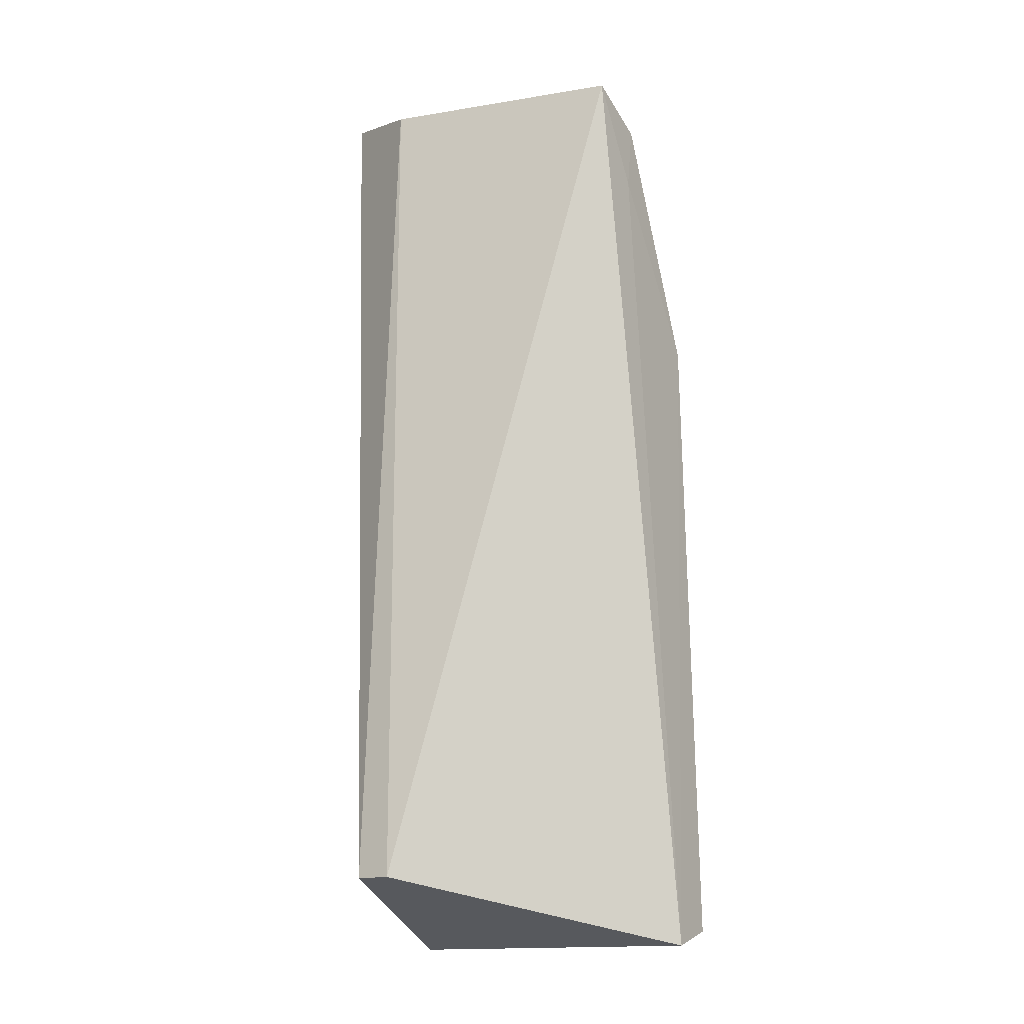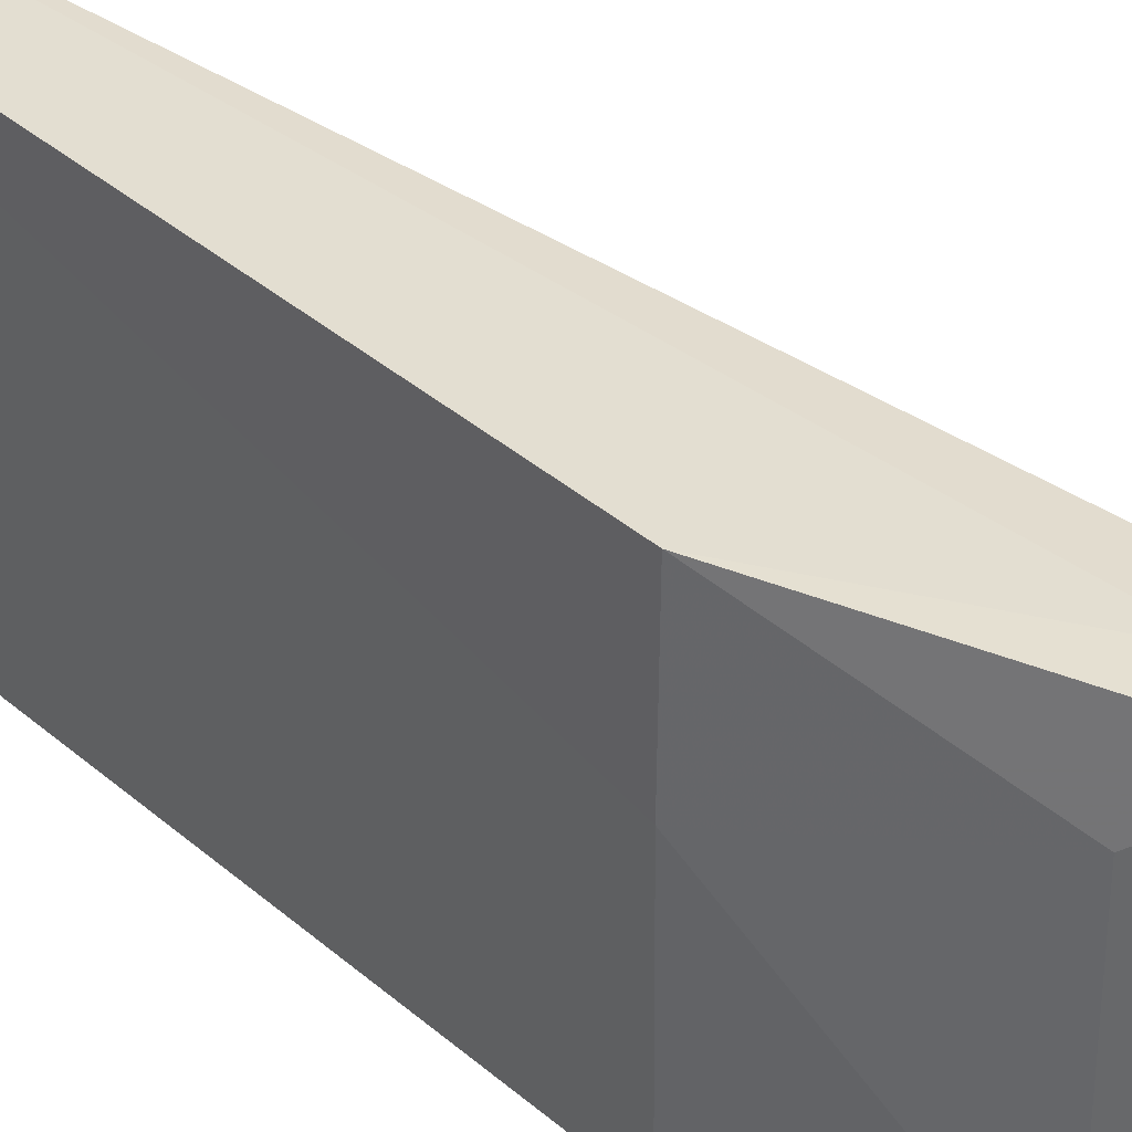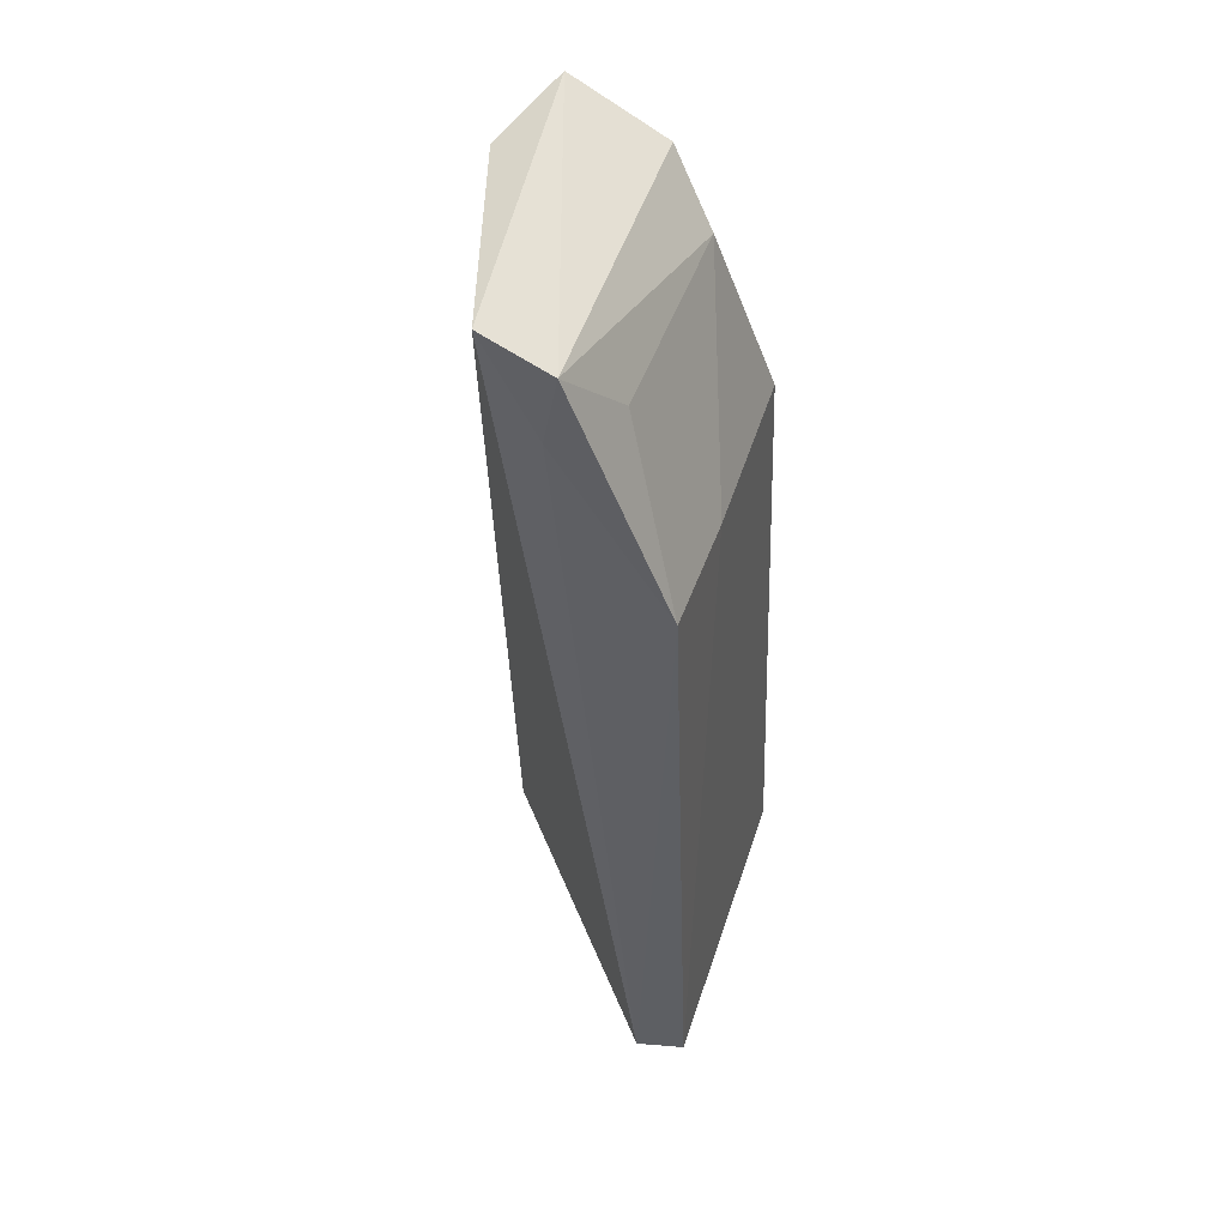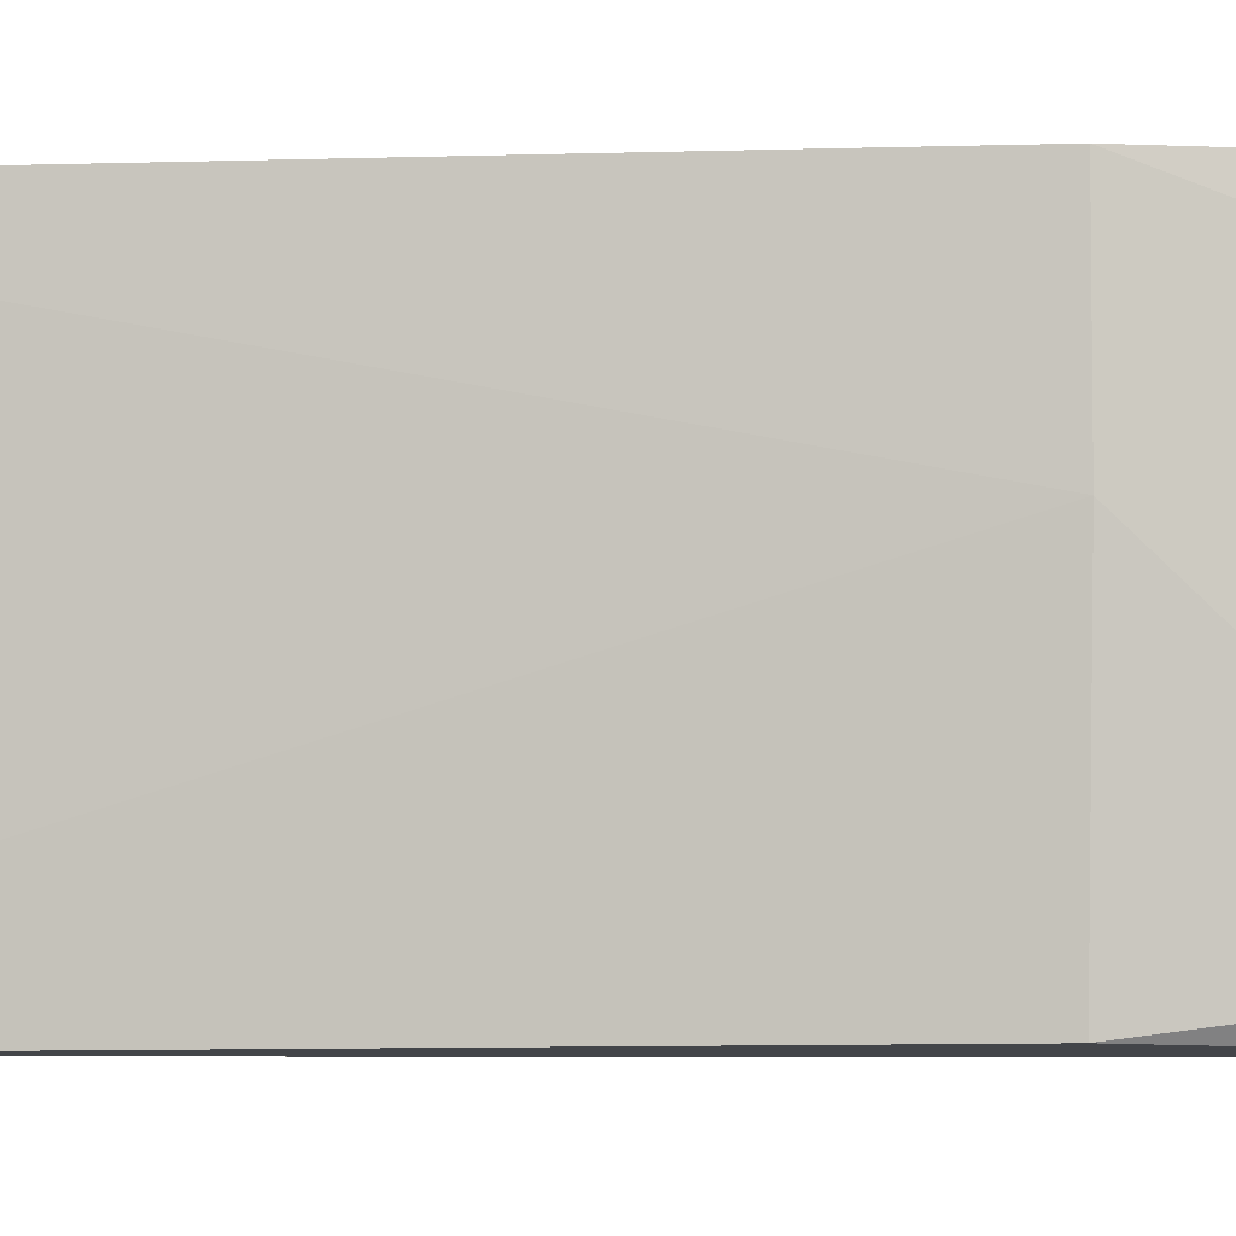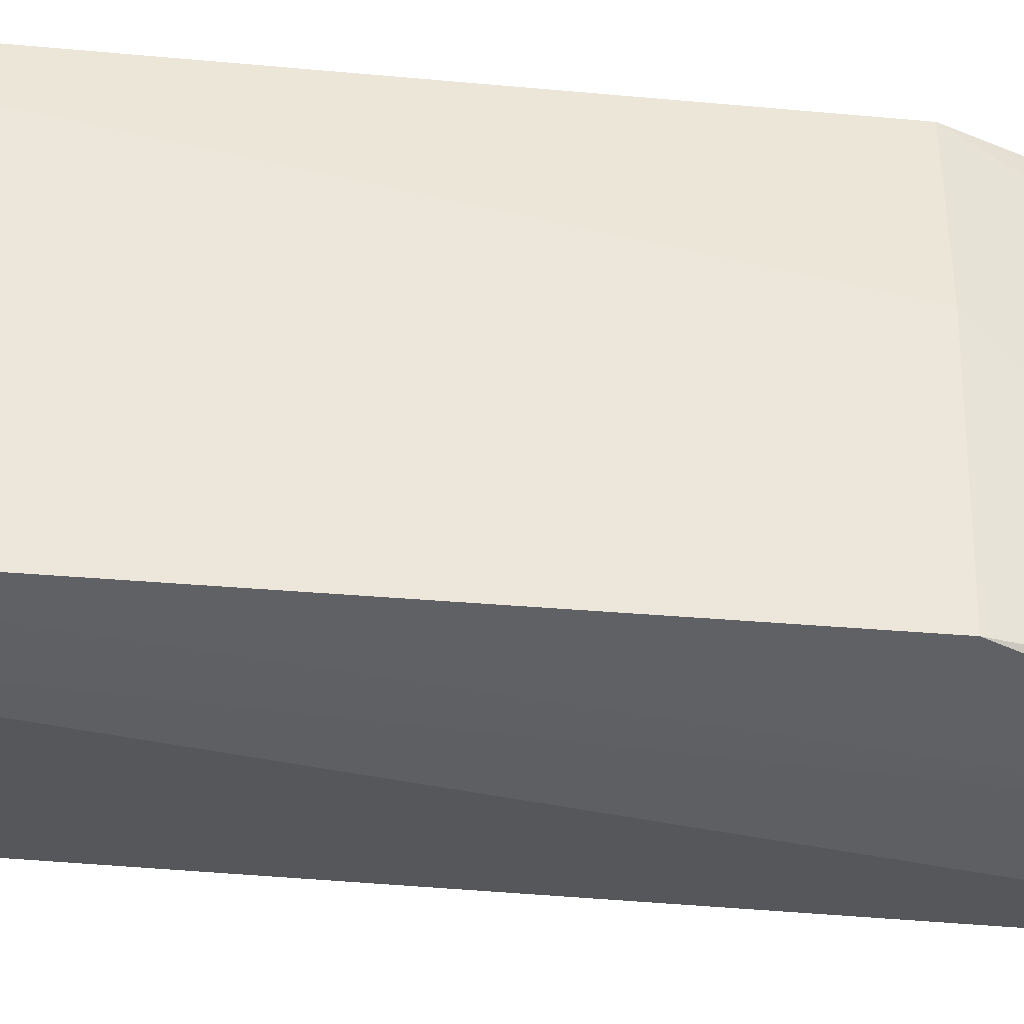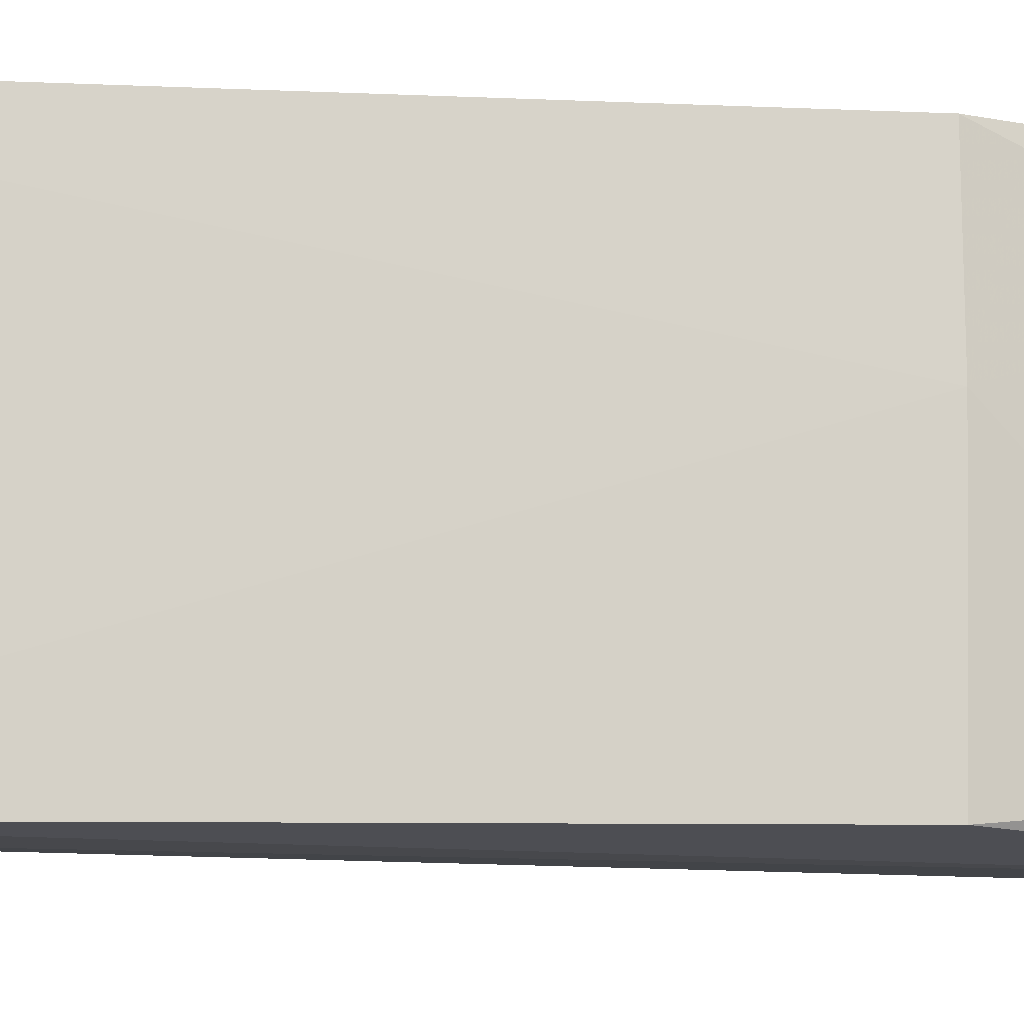
<metadata>
{"format":"obj","ext":"obj","renderer":"f3d","projection":"perspective","resolution":1024,"background":"white","views":[{"elev":-15.7,"azim":-56.2,"up":"+Y"},{"elev":35.5,"azim":141.2,"up":"+Z"},{"elev":47.6,"azim":18.0,"up":"+Y"},{"elev":-2.6,"azim":100.5,"up":"+Z"},{"elev":-42.9,"azim":85.5,"up":"+Z"},{"elev":-11.6,"azim":85.2,"up":"+Z"}]}
</metadata>
<code>
v 0.3158 -0.07252 -0.2051
v 0.3278 -0.06816 -0.2843
v 0.323 0.09053 -0.2054
v 0.2824 0.1574 -0.2051
v 0.2652 -0.05599 -0.2706
v 0.2968 0.1484 -0.2841
v 0.2955 0.133 -0.2049
v 0.3282 -0.06852 -0.2055
v 0.315 -0.07213 -0.2843
v 0.2652 -0.05601 -0.2616
v 0.3225 0.09005 -0.2823
v 0.2987 0.1497 -0.2054
v 0.2652 0.1561 -0.2616
v 0.3235 0.09076 -0.2357
v 0.2737 0.1616 -0.2828
v 0.3083 0.1329 -0.2768
v 0.3075 0.1323 -0.2209
f 7 1 3
f 7 4 1
f 8 1 2
f 8 3 1
f 9 2 1
f 9 6 2
f 10 1 4
f 10 9 1
f 10 5 9
f 11 2 6
f 12 7 3
f 12 4 7
f 13 10 4
f 13 5 10
f 14 8 2
f 14 3 8
f 14 2 11
f 15 9 5
f 15 6 9
f 15 5 13
f 15 13 4
f 15 12 6
f 15 4 12
f 16 11 6
f 16 6 12
f 16 14 11
f 17 16 12
f 17 12 3
f 17 3 14
f 17 14 16

</code>
